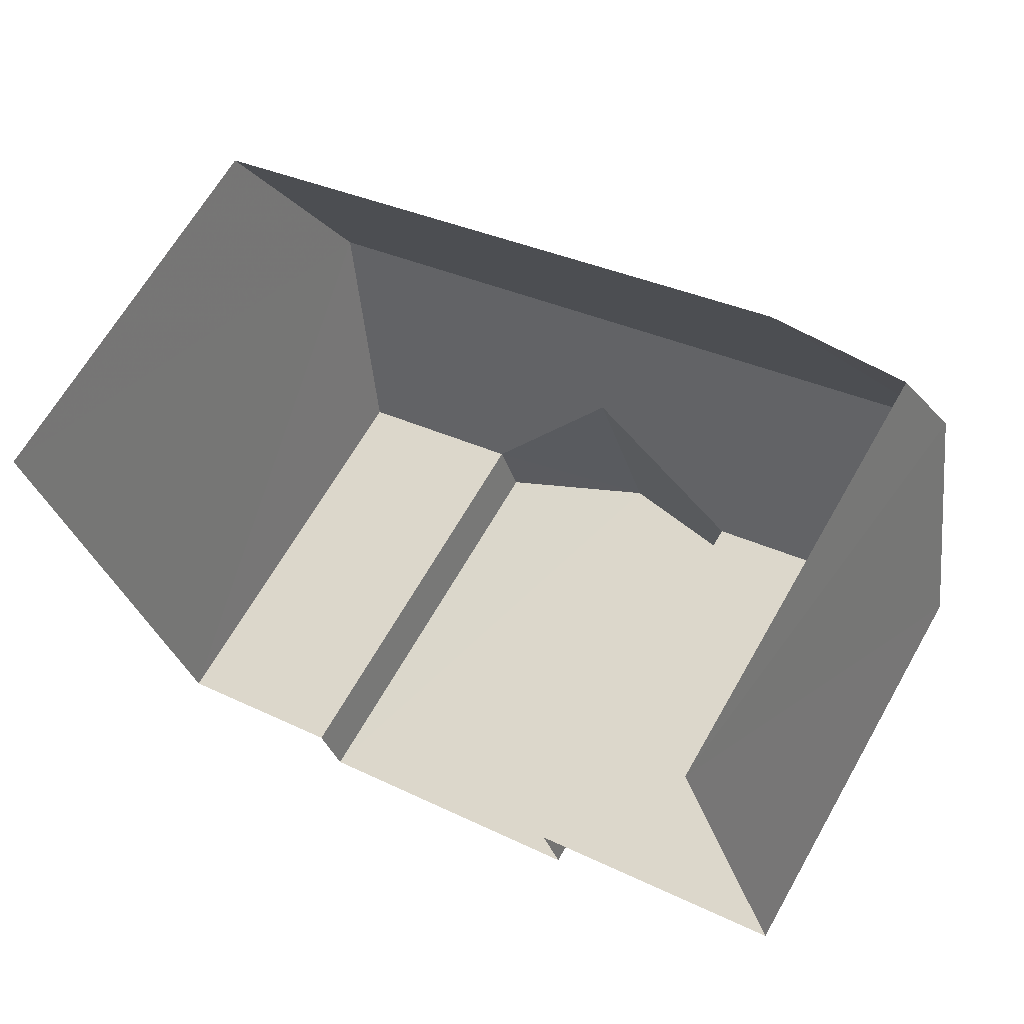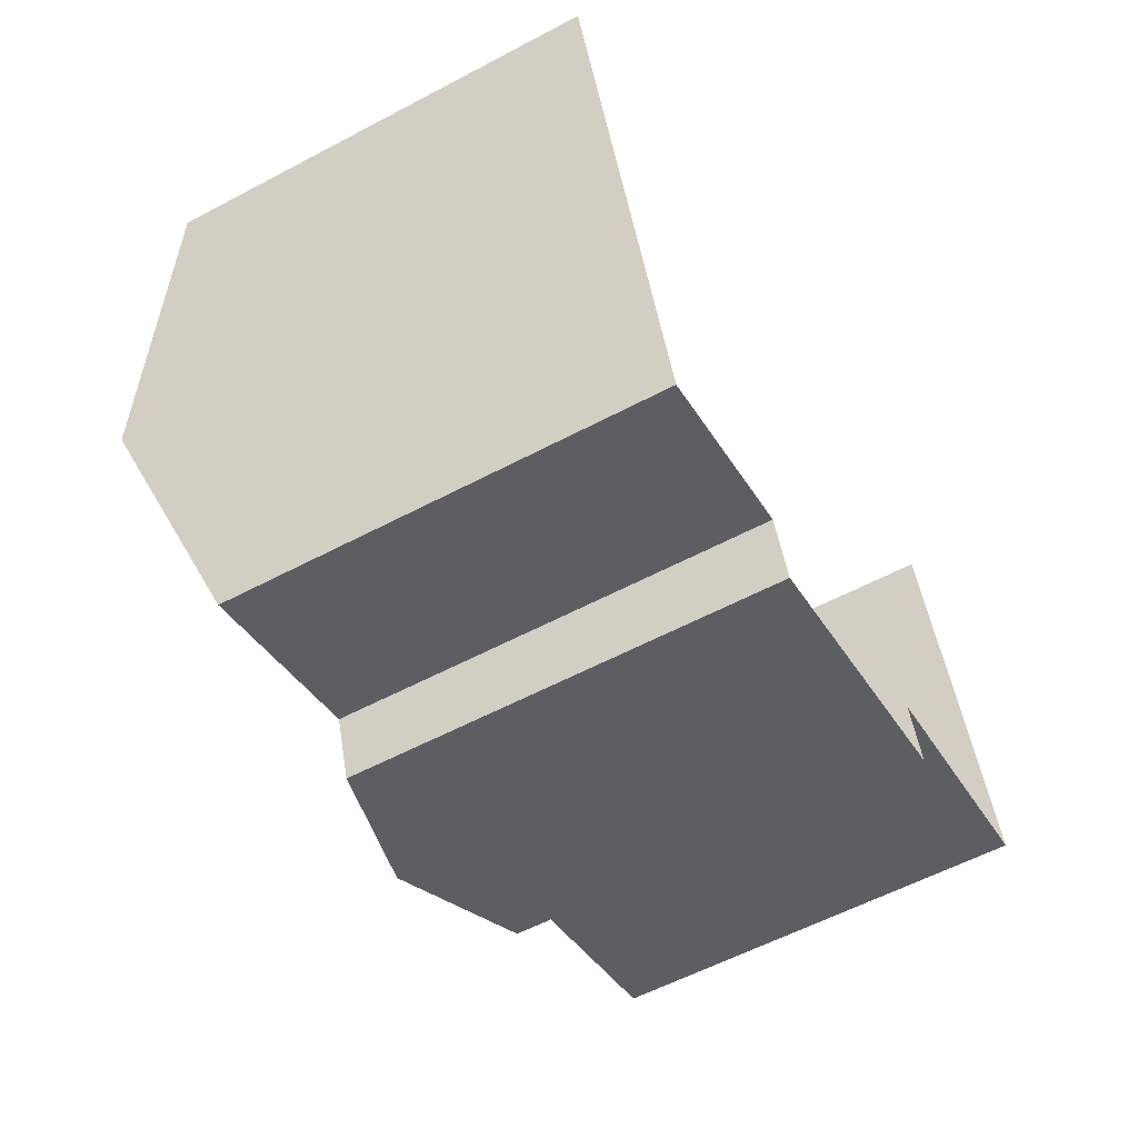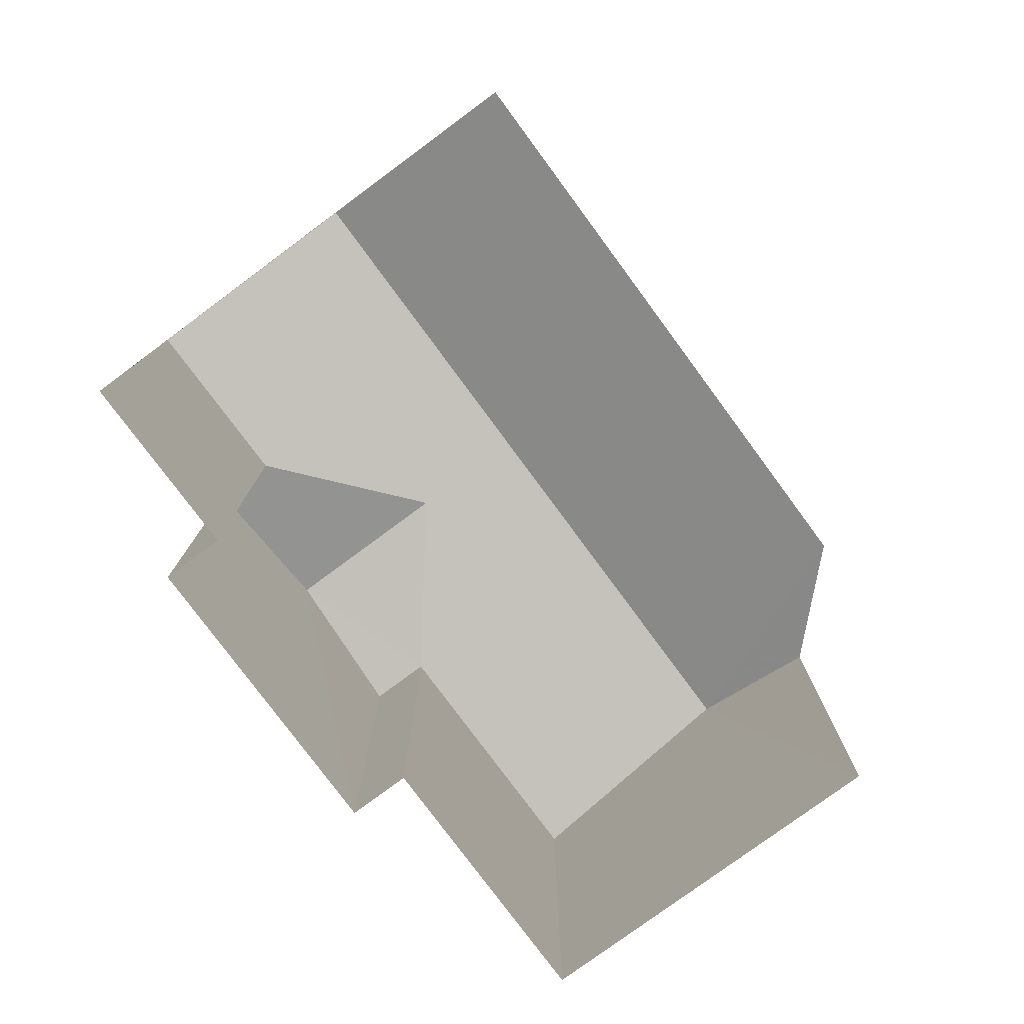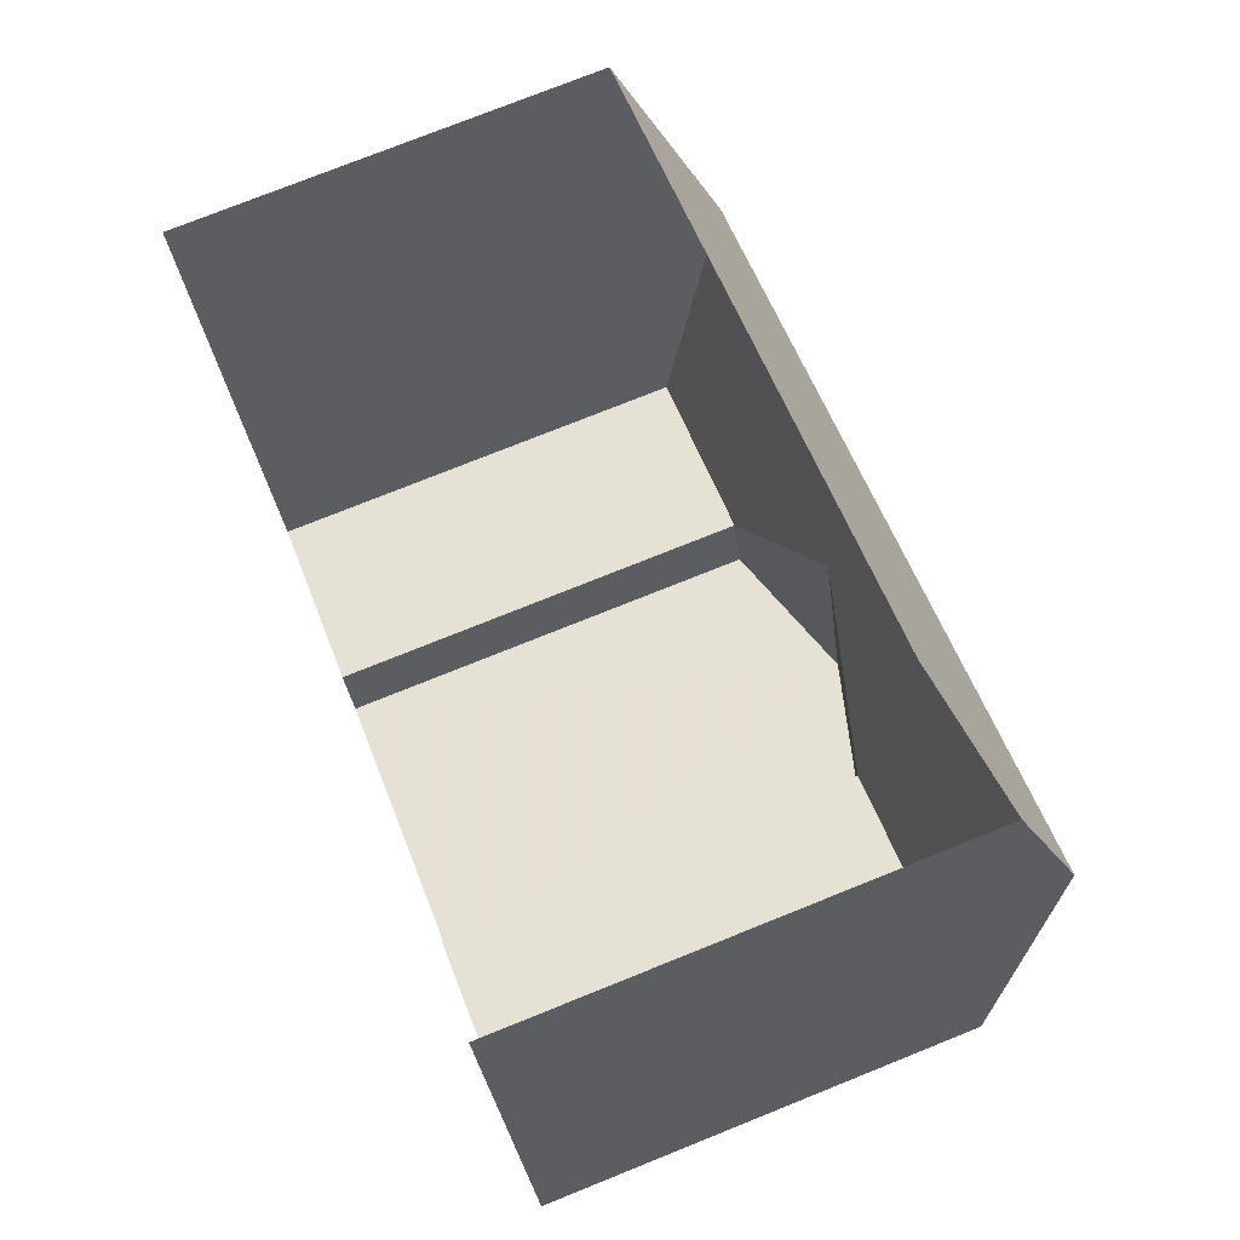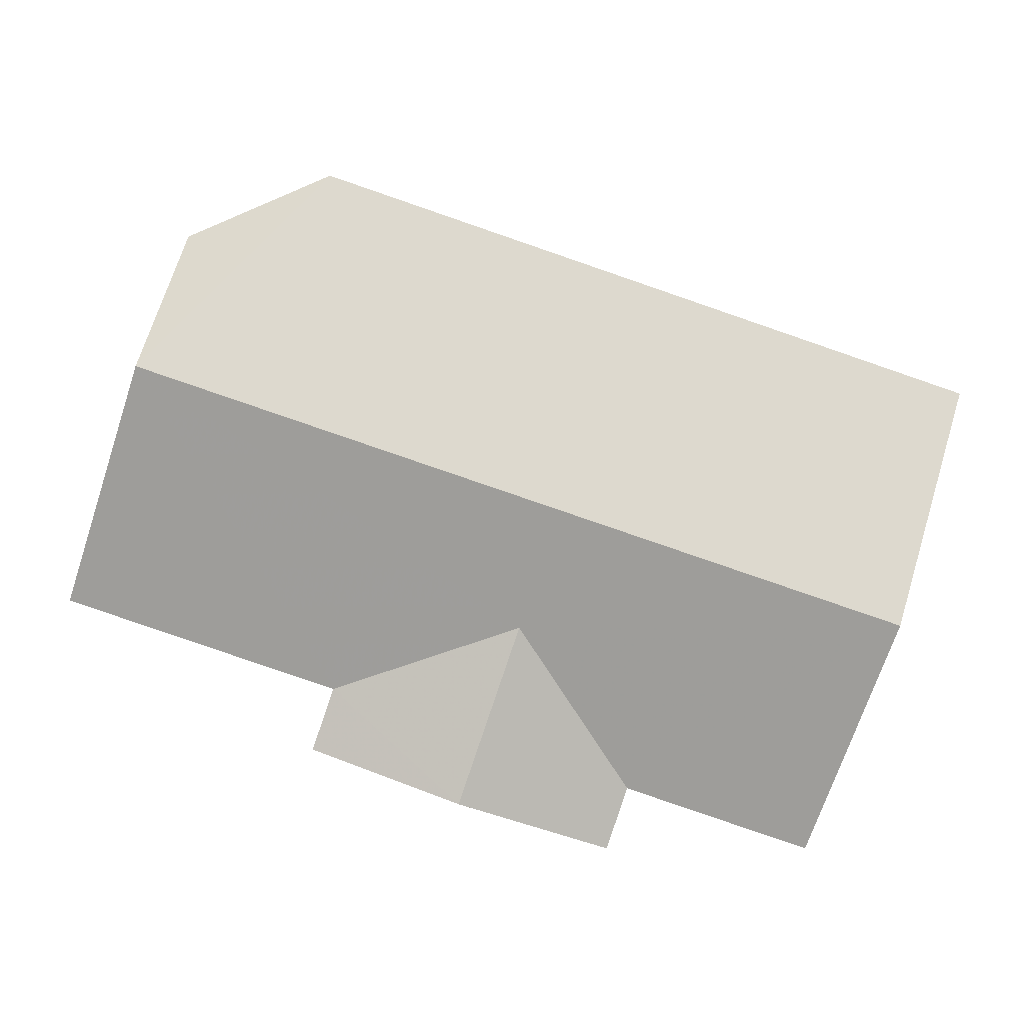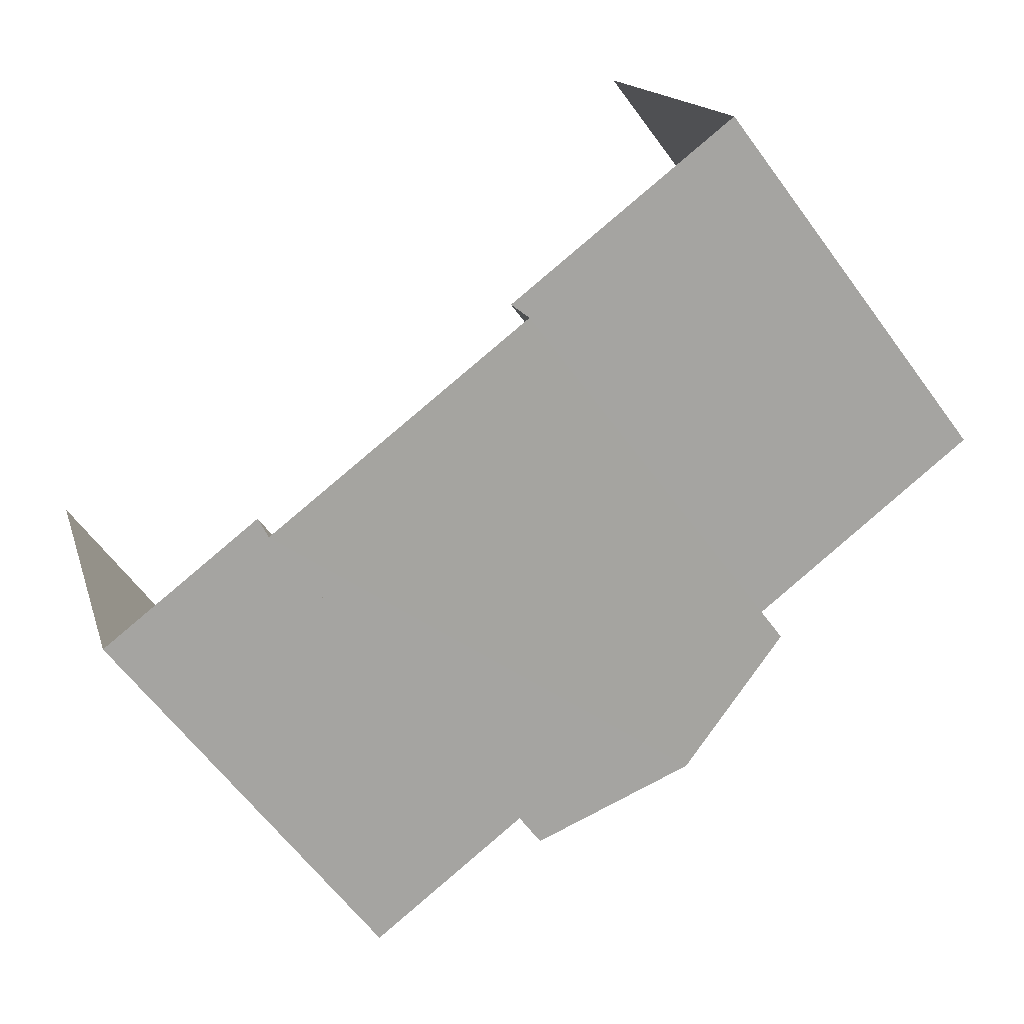
<metadata>
{"format":"obj","ext":"obj","renderer":"f3d","projection":"perspective","resolution":1024,"background":"white","views":[{"elev":66.0,"azim":-150.2,"up":"+Y"},{"elev":-58.3,"azim":118.7,"up":"+Y"},{"elev":-78.3,"azim":107.6,"up":"+Z"},{"elev":76.4,"azim":-111.8,"up":"+Y"},{"elev":0.7,"azim":-1.8,"up":"+Y"},{"elev":-62.3,"azim":-143.7,"up":"+Y"}]}
</metadata>
<code>
v -2.248e+05 -1.278e+05 13.69
v -2.249e+05 -1.278e+05 13.69
v -2.248e+05 -1.278e+05 13.69
v -2.248e+05 -1.278e+05 13.69
v -2.248e+05 -1.278e+05 13.69
v -2.249e+05 -1.278e+05 13.69
v -2.249e+05 -1.278e+05 13.69
v -2.249e+05 -1.278e+05 13.69
v -2.249e+05 -1.278e+05 13.69
v -2.249e+05 -1.278e+05 20.57
v -2.249e+05 -1.278e+05 20.57
v -2.248e+05 -1.278e+05 21.26
v -2.248e+05 -1.278e+05 21.26
v -2.248e+05 -1.278e+05 20.57
v -2.249e+05 -1.278e+05 20.57
v -2.248e+05 -1.278e+05 21.95
v -2.249e+05 -1.278e+05 21.95
v -2.249e+05 -1.278e+05 21.17
v -2.248e+05 -1.278e+05 20.57
v -2.248e+05 -1.278e+05 20.57
v -2.248e+05 -1.278e+05 20.57
v -2.249e+05 -1.278e+05 20.57
f 1 2 3
f 4 3 5
f 6 7 8
f 2 6 3
f 5 3 9
f 9 6 8
f 3 6 9
f 15 9 8
f 18 15 8
f 15 14 5
f 9 15 5
f 10 11 12
f 13 10 12
f 14 15 16
f 16 15 17
f 15 18 17
f 12 19 20
f 13 12 20
f 21 16 20
f 20 16 13
f 10 13 17
f 10 17 22
f 13 16 17
f 21 4 16
f 4 5 16
f 5 14 16
f 11 2 12
f 2 1 12
f 1 19 12
f 10 6 2
f 11 10 2
f 21 3 4
f 21 20 3
f 18 8 17
f 8 7 22
f 8 22 17
f 3 20 19
f 1 3 19
f 6 10 22
f 7 6 22

</code>
